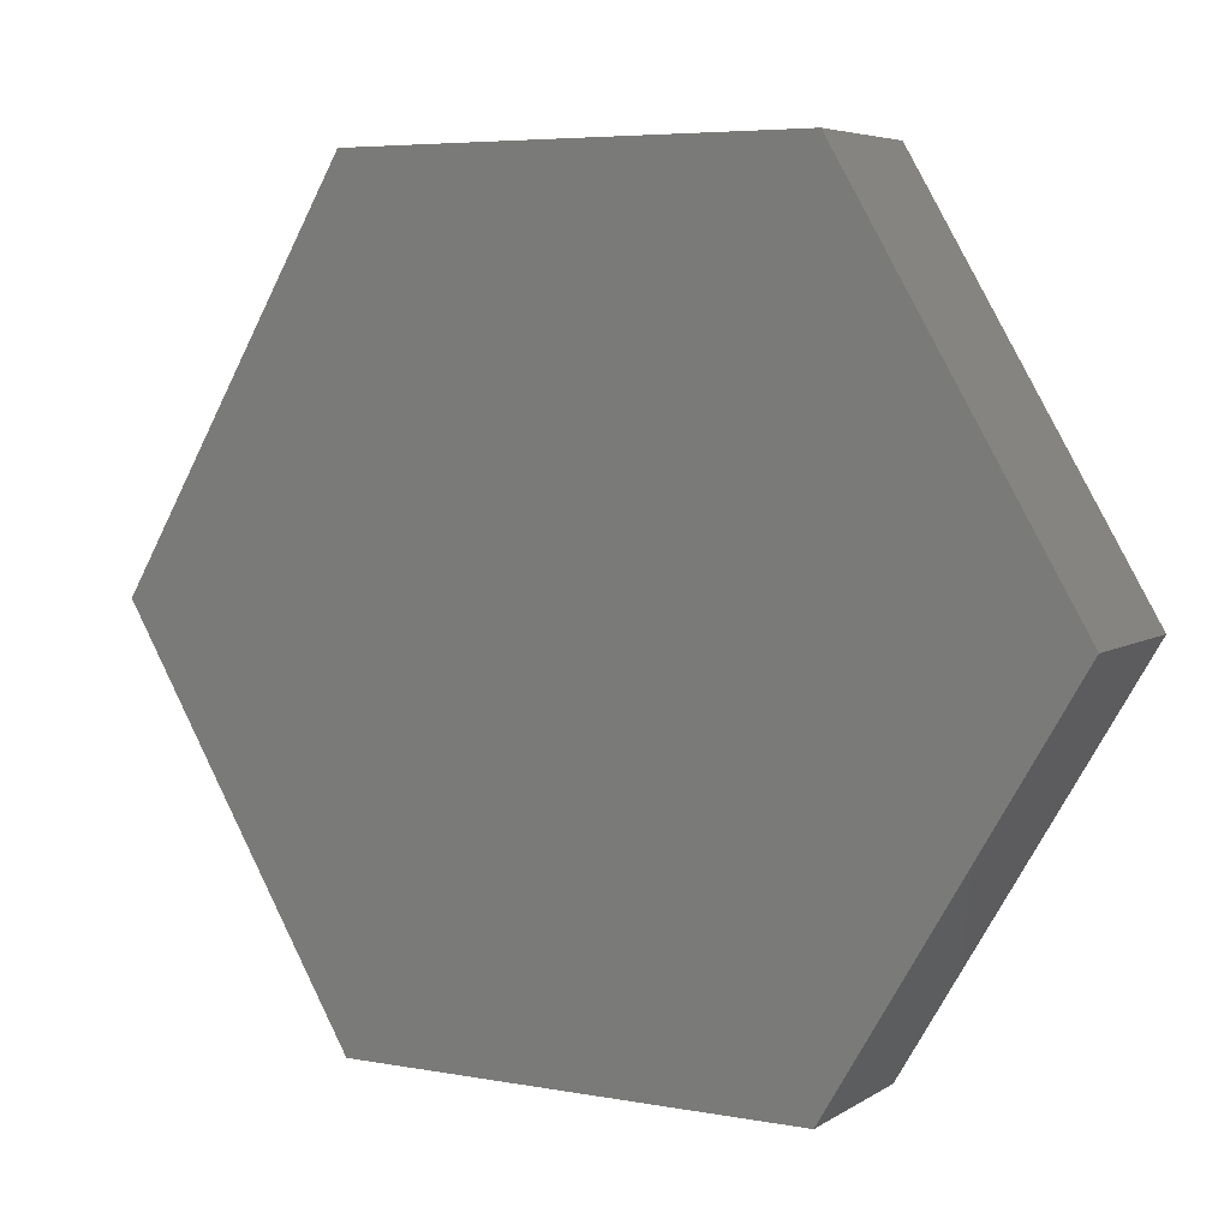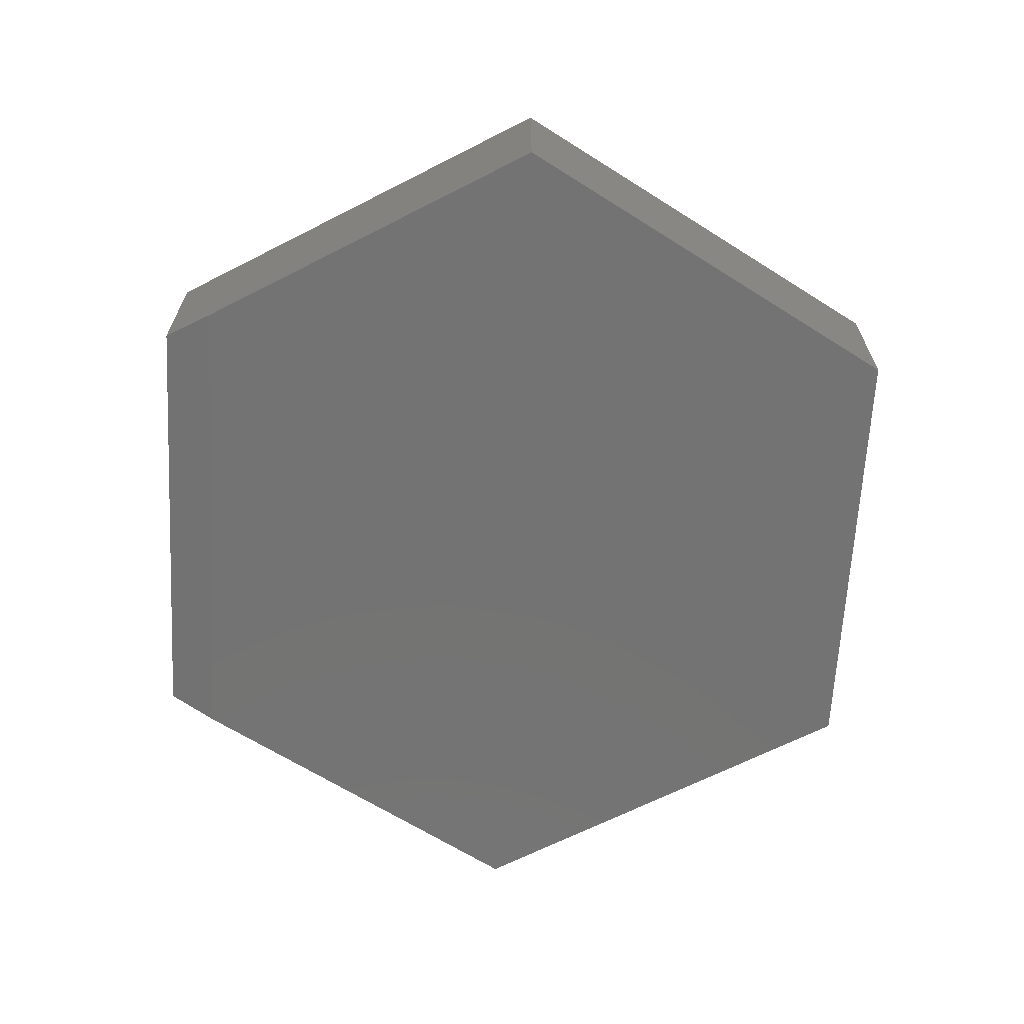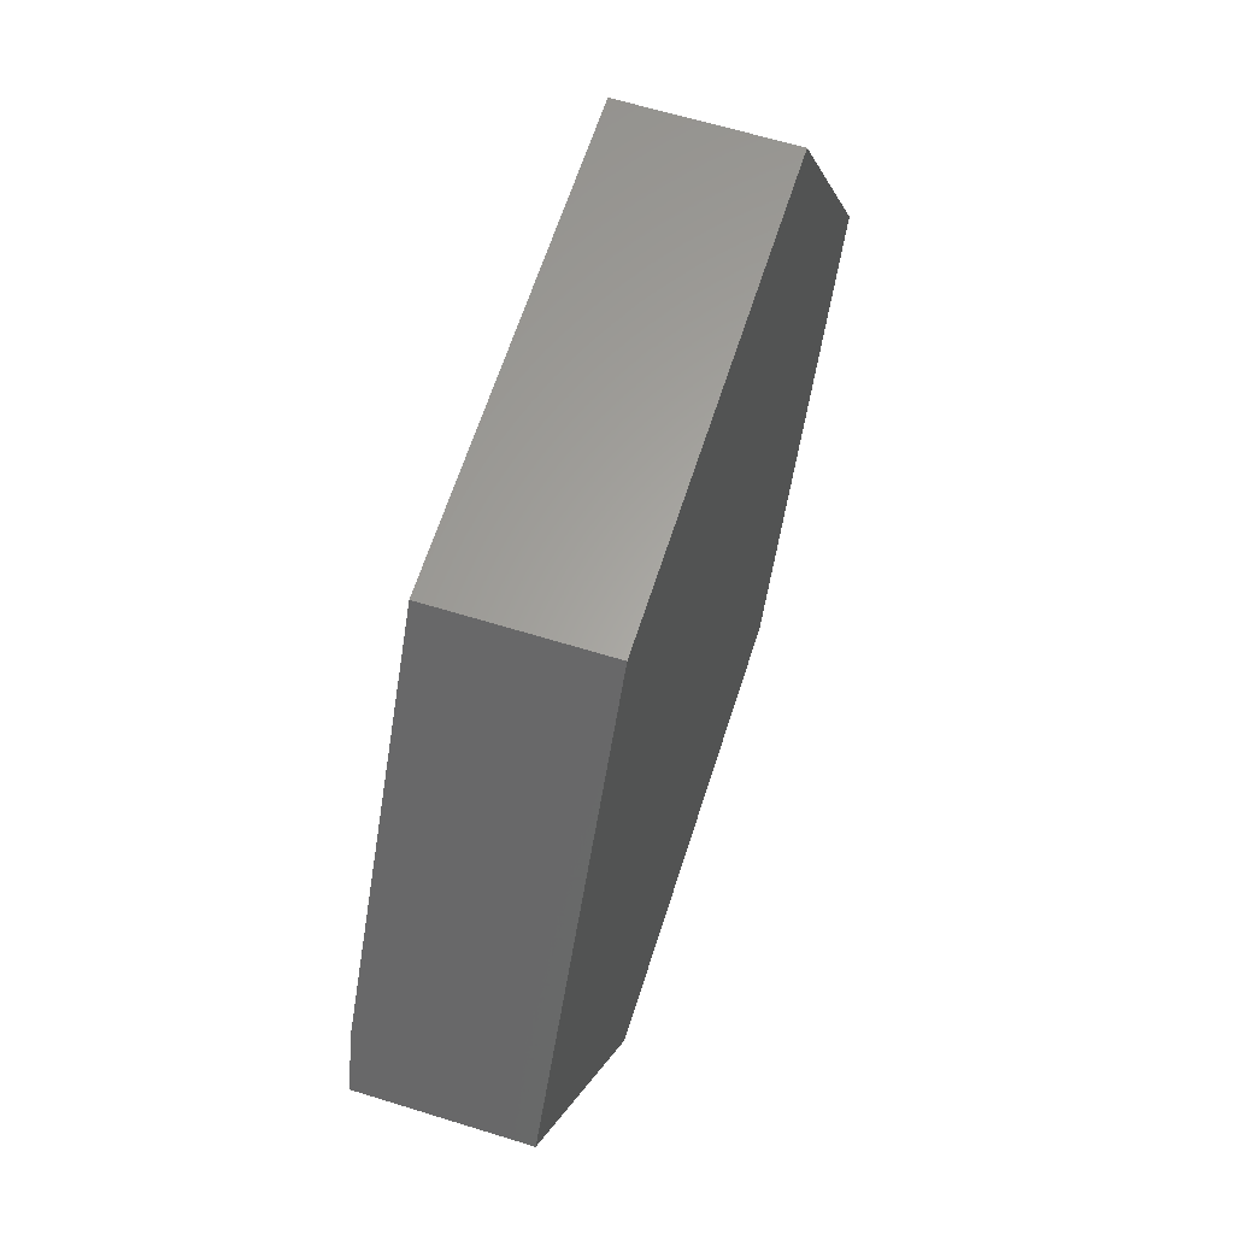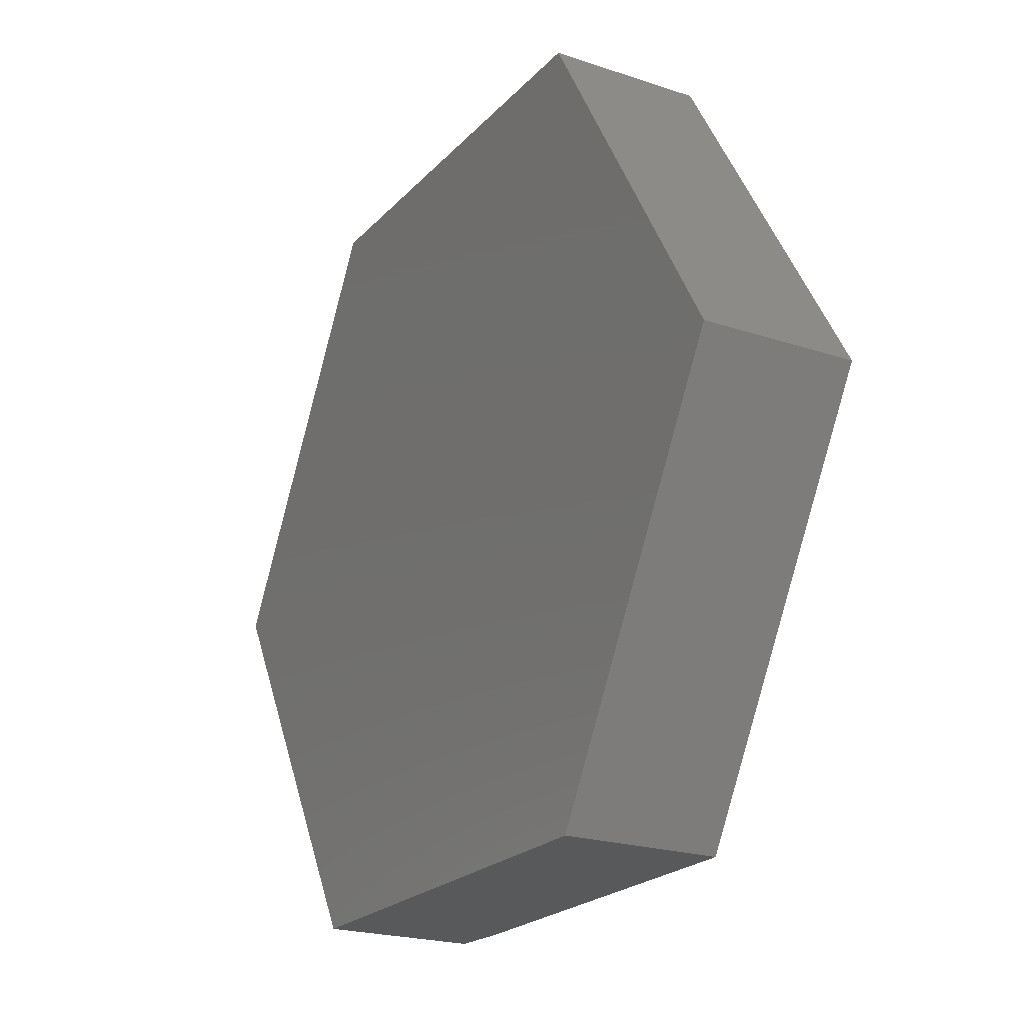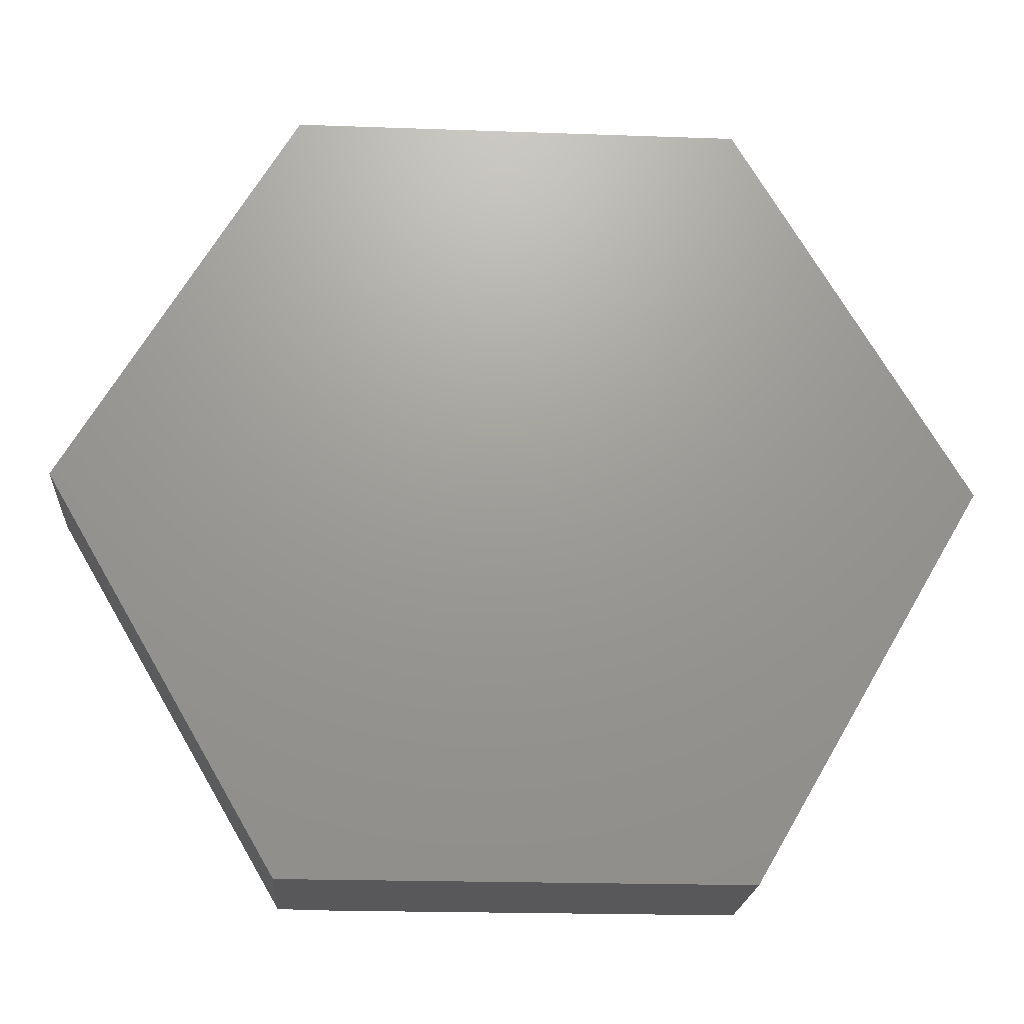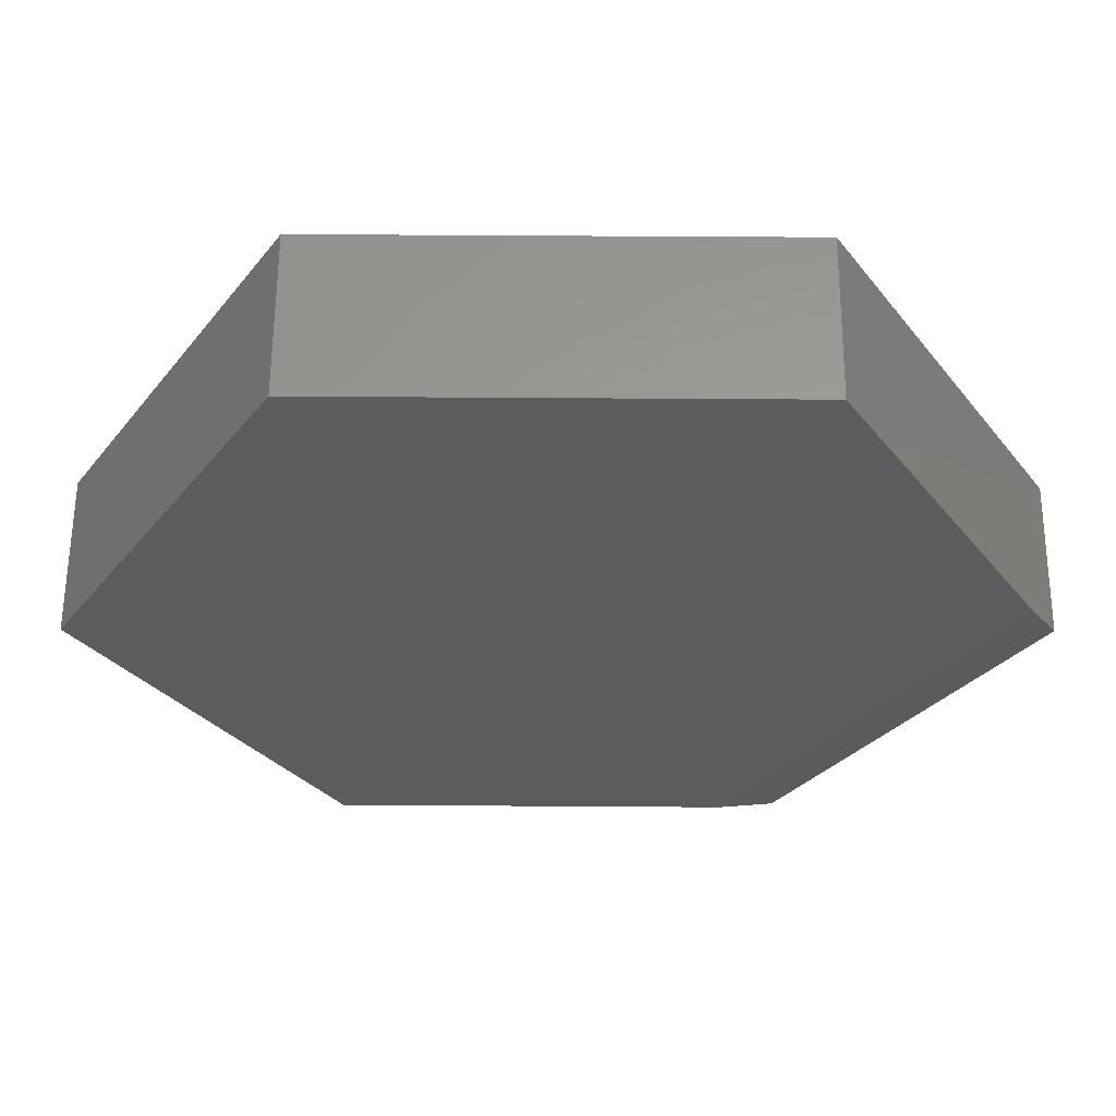
<metadata>
{"format":"stl","ext":"stl","renderer":"f3d","projection":"perspective","resolution":1024,"background":"white","views":[{"elev":5.6,"azim":-150.6,"up":"+Z"},{"elev":-65.5,"azim":-152.8,"up":"+Y"},{"elev":62.5,"azim":107.5,"up":"+Z"},{"elev":-21.9,"azim":-120.2,"up":"+Z"},{"elev":-20.1,"azim":176.2,"up":"+Z"},{"elev":60.6,"azim":0.4,"up":"+Z"}]}
</metadata>
<code>
# stl→obj: 14 verts, 24 faces
v 0.3711 -0.2578 0.6474
v -0.3711 -0.2578 0.6474
v 0.7047 -0.2578 0.07732
v -0.75 -0.2578 -1.7e-33
v 0.2805 -0.2578 -0.6474
v -0.3711 -0.2578 -0.6474
v 0.3711 1.245e-16 0.6474
v 0.75 1.665e-16 -1.474e-16
v 0.75 -0.25 -1.11e-16
v 0.3711 -0.25 -0.6474
v 0.3711 1.245e-16 -0.6474
v -0.3711 4.207e-17 -0.6474
v -0.3711 4.207e-17 0.6474
v -0.75 3.081e-33 -1.7e-33
f 1 2 3
f 3 2 4
f 3 4 5
f 5 4 6
f 7 1 8
f 8 1 3
f 8 3 9
f 10 11 9
f 9 11 8
f 6 12 5
f 5 12 11
f 5 11 10
f 3 5 9
f 9 5 10
f 7 8 13
f 13 8 14
f 8 11 14
f 14 11 12
f 2 13 4
f 4 13 14
f 1 7 2
f 2 7 13
f 4 14 6
f 6 14 12

</code>
